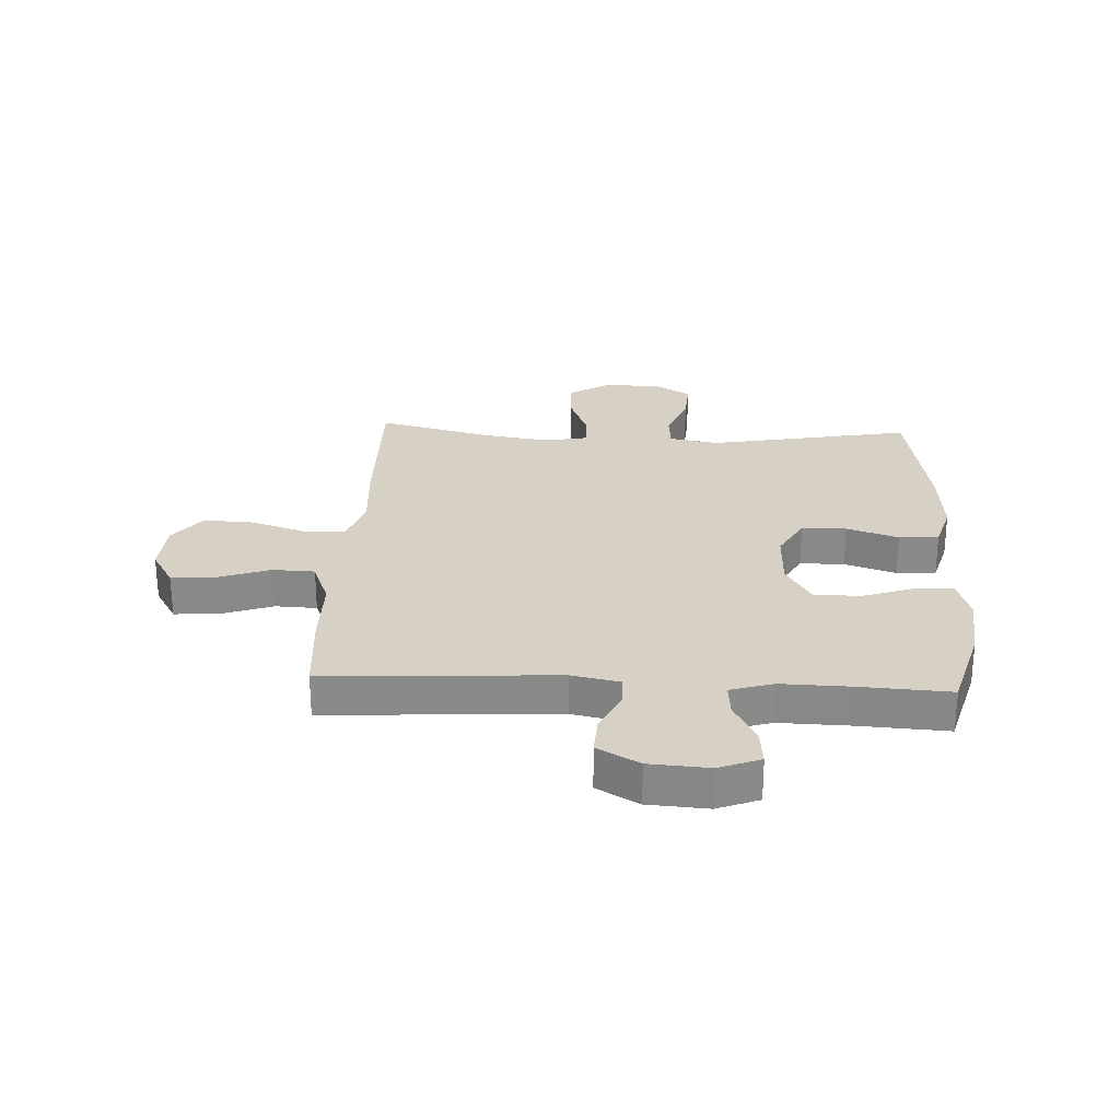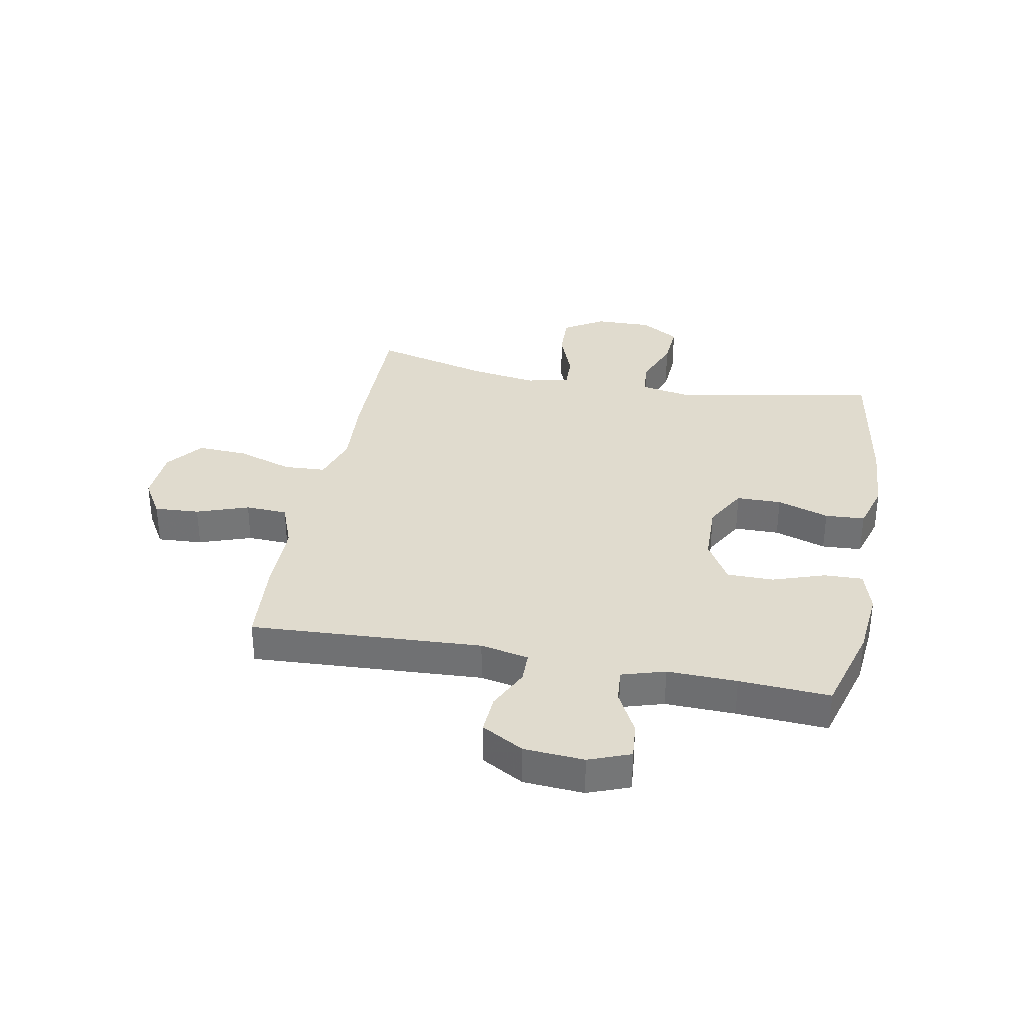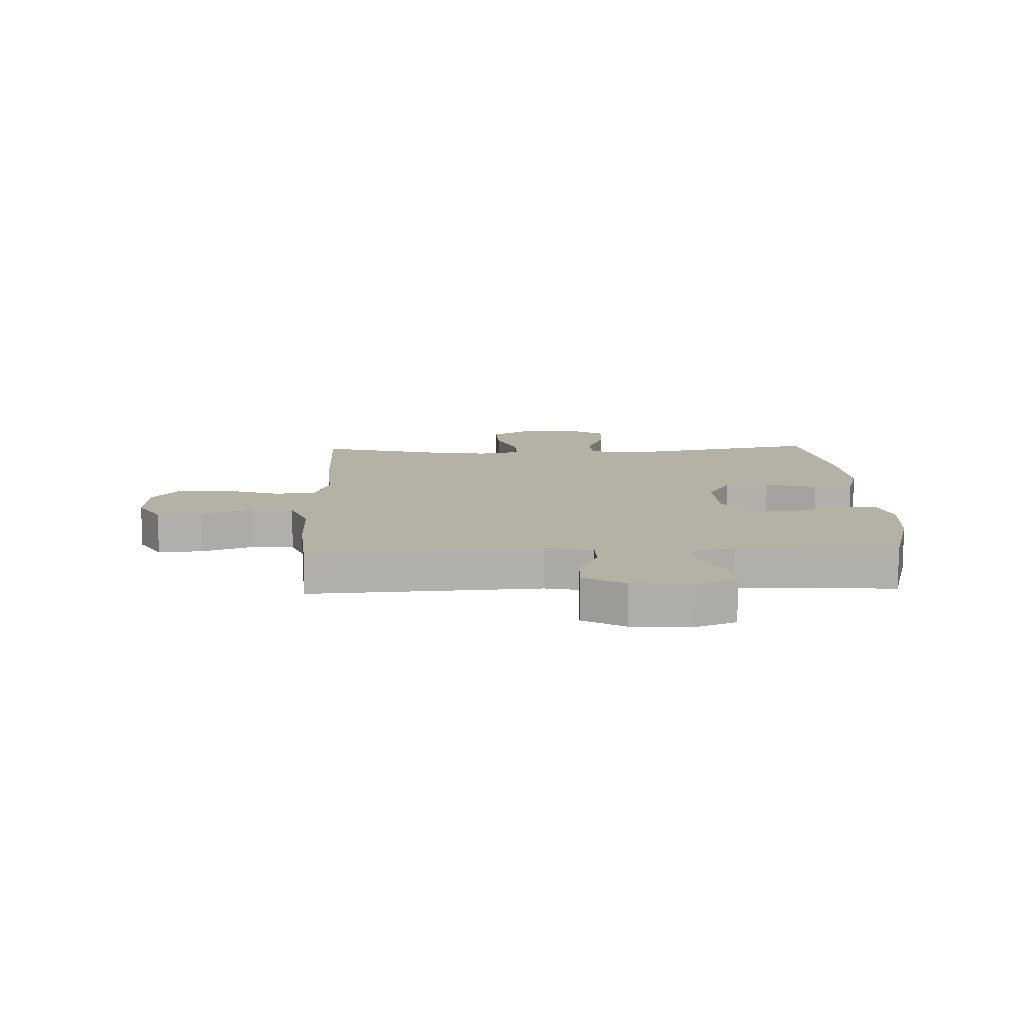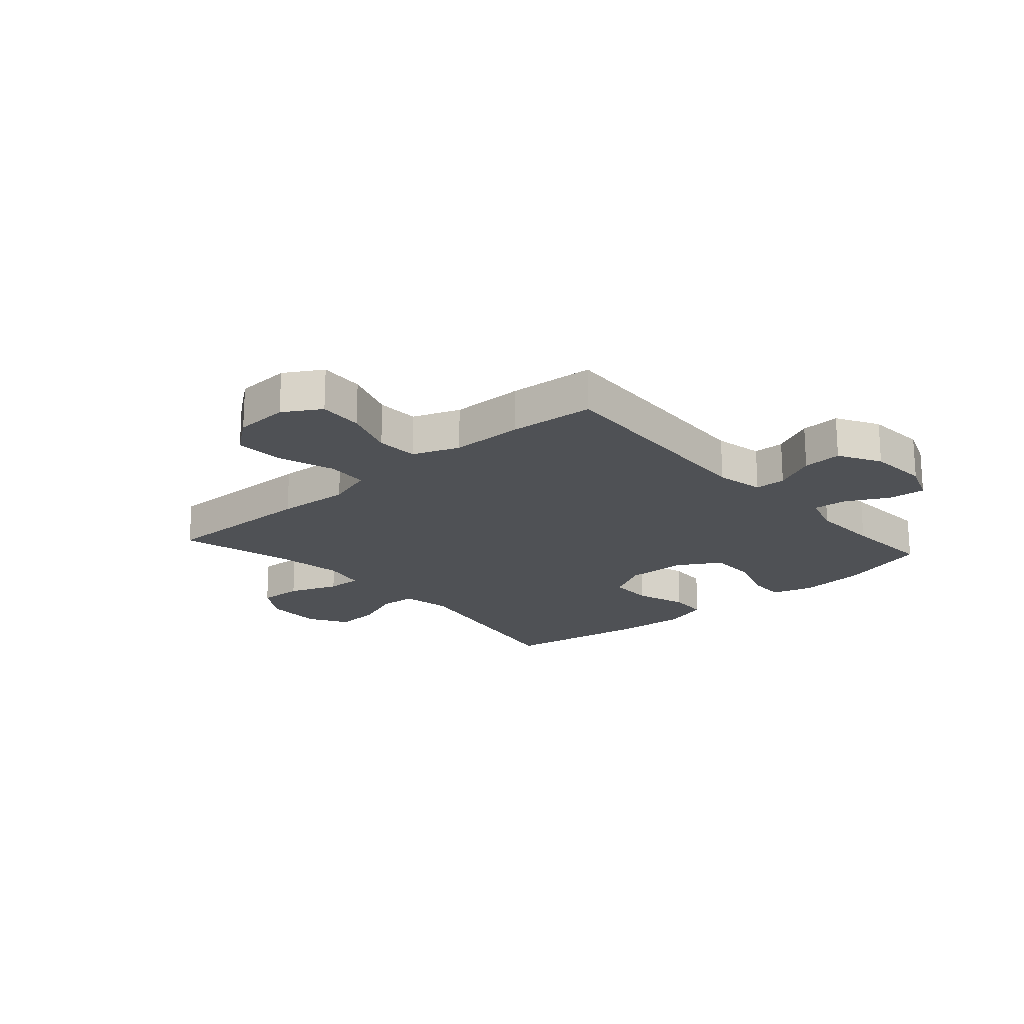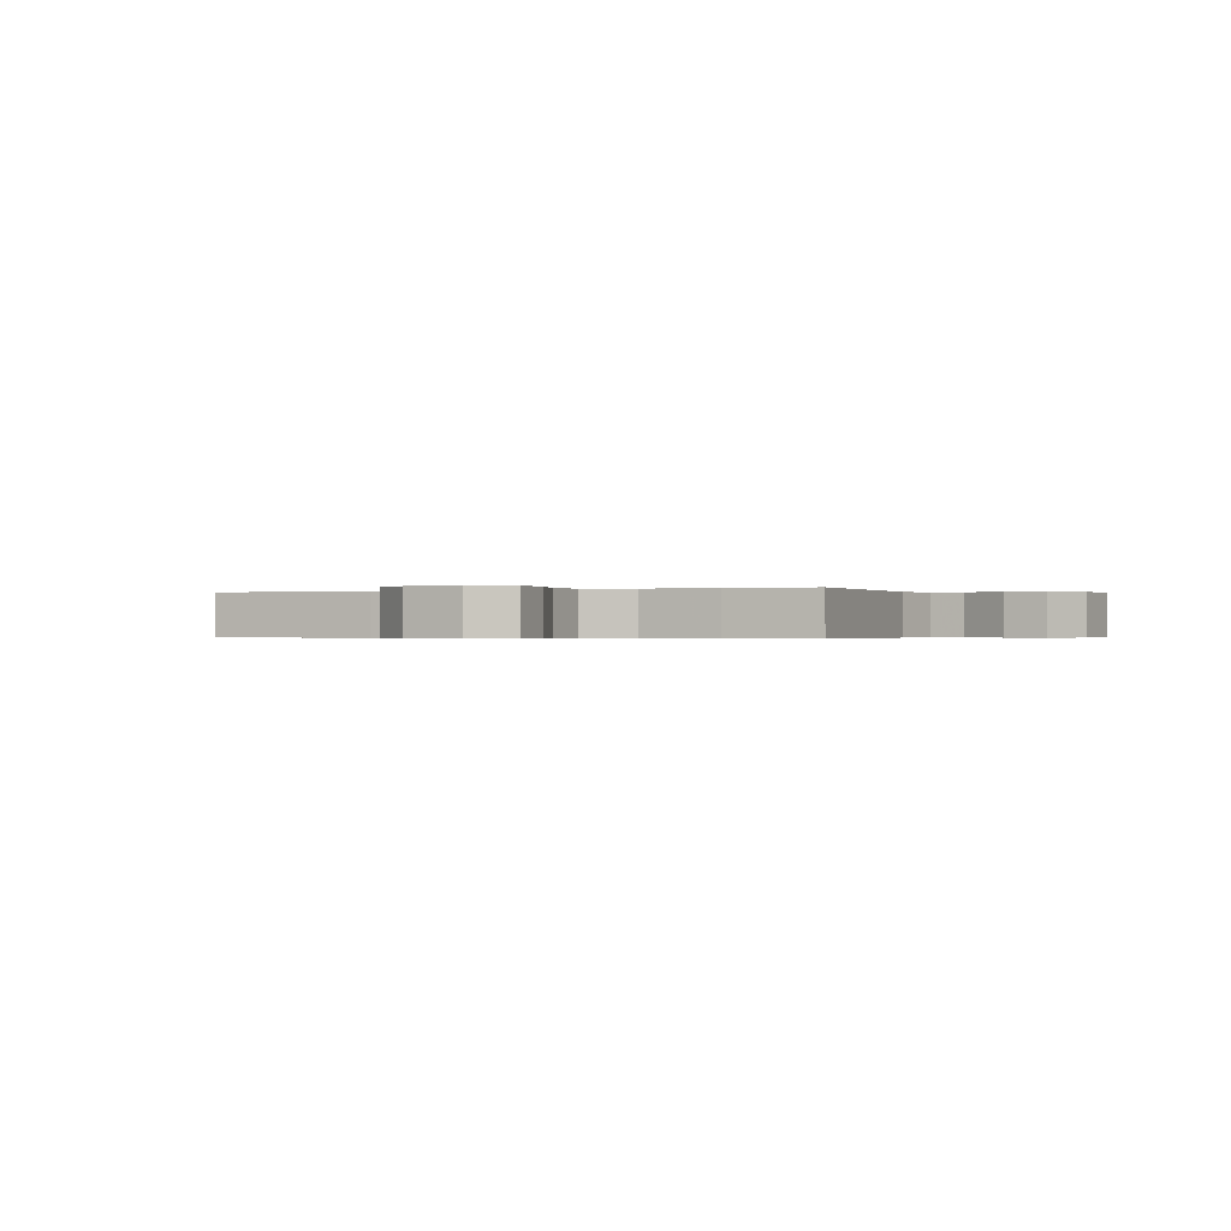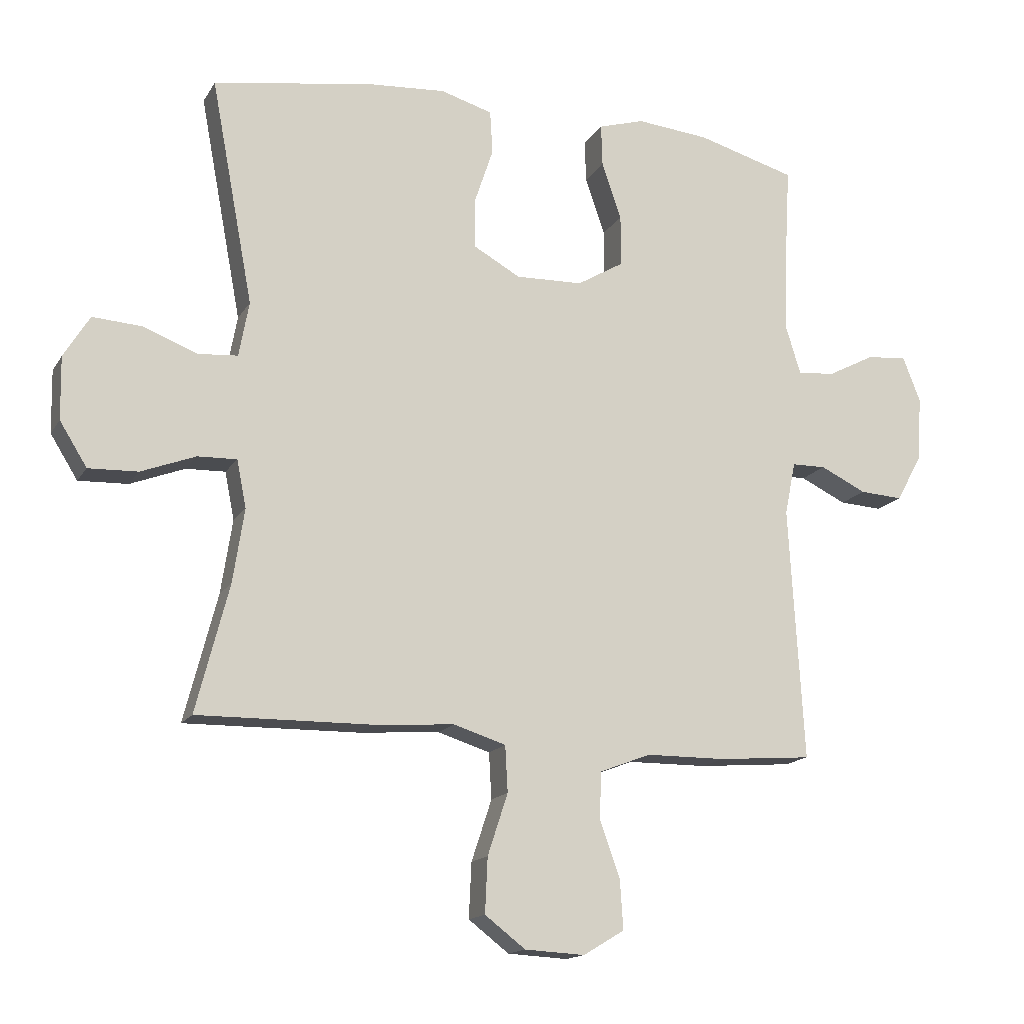
<metadata>
{"format":"obj","ext":"obj","renderer":"f3d","projection":"perspective","resolution":1024,"background":"white","views":[{"elev":26.7,"azim":-87.2,"up":"+Y"},{"elev":33.7,"azim":-79.1,"up":"+Y"},{"elev":11.8,"azim":-92.1,"up":"+Y"},{"elev":-19.6,"azim":-138.5,"up":"+Y"},{"elev":-0.4,"azim":-154.8,"up":"+Y"},{"elev":-15.5,"azim":158.9,"up":"+Z"}]}
</metadata>
<code>
v -0.5 0.07 -0.5
v -0.477 0.07 -0.098
v -0.494 0.07 -0.014
v -0.548 0.07 -0.013
v -0.621 0.07 -0.048
v -0.689 0.07 -0.052
v -0.73 0.07 0.021
v -0.737 0.07 0.125
v -0.709 0.07 0.197
v -0.645 0.07 0.191
v -0.57 0.07 0.152
v -0.511 0.07 0.147
v -0.488 0.07 0.222
v -0.491 0.07 0.343
v -0.5 0.07 0.5
v -0.344 0.07 0.544
v -0.228 0.07 0.555
v -0.155 0.07 0.533
v -0.157 0.07 0.466
v -0.188 0.07 0.376
v -0.188 0.07 0.295
v -0.114 0.07 0.251
v -0.008 0.07 0.248
v 0.066 0.07 0.289
v 0.067 0.07 0.367
v 0.037 0.07 0.457
v 0.041 0.07 0.526
v 0.123 0.07 0.55
v 0.249 0.07 0.541
v 0.5 0.07 0.5
v 0.433 0.07 0.144
v 0.449 0.07 0.057
v 0.512 0.07 0.052
v 0.598 0.07 0.085
v 0.675 0.07 0.09
v 0.716 0.07 0.023
v 0.714 0.07 -0.076
v 0.671 0.07 -0.145
v 0.593 0.07 -0.142
v 0.507 0.07 -0.109
v 0.445 0.07 -0.107
v 0.43 0.07 -0.182
v 0.448 0.07 -0.299
v 0.5 0.07 -0.5
v 0.225 0.07 -0.496
v 0.097 0.07 -0.487
v 0.014 0.07 -0.513
v 0.01 0.07 -0.586
v 0.042 0.07 -0.683
v 0.046 0.07 -0.77
v -0.018 0.07 -0.819
v -0.113 0.07 -0.824
v -0.178 0.07 -0.785
v -0.173 0.07 -0.707
v -0.141 0.07 -0.617
v -0.144 0.07 -0.544
v -0.225 0.07 -0.513
v -0.351 0.07 -0.512
v -0.5 0 -0.5
v -0.477 0 -0.098
v -0.494 0 -0.014
v -0.548 0 -0.013
v -0.621 0 -0.048
v -0.689 0 -0.052
v -0.73 0 0.021
v -0.737 0 0.125
v -0.709 0 0.197
v -0.645 0 0.191
v -0.57 0 0.152
v -0.511 0 0.147
v -0.488 0 0.222
v -0.491 0 0.343
v -0.5 0 0.5
v -0.344 0 0.544
v -0.228 0 0.555
v -0.155 0 0.533
v -0.157 0 0.466
v -0.188 0 0.376
v -0.188 0 0.295
v -0.114 0 0.251
v -0.008 0 0.248
v 0.066 0 0.289
v 0.067 0 0.367
v 0.037 0 0.457
v 0.041 0 0.526
v 0.123 0 0.55
v 0.249 0 0.541
v 0.5 0 0.5
v 0.433 0 0.144
v 0.449 0 0.057
v 0.512 0 0.052
v 0.598 0 0.085
v 0.675 0 0.09
v 0.716 0 0.023
v 0.714 0 -0.076
v 0.671 0 -0.145
v 0.593 0 -0.142
v 0.507 0 -0.109
v 0.445 0 -0.107
v 0.43 0 -0.182
v 0.448 0 -0.299
v 0.5 0 -0.5
v 0.225 0 -0.496
v 0.097 0 -0.487
v 0.014 0 -0.513
v 0.01 0 -0.586
v 0.042 0 -0.683
v 0.046 0 -0.77
v -0.018 0 -0.819
v -0.113 0 -0.824
v -0.178 0 -0.785
v -0.173 0 -0.707
v -0.141 0 -0.617
v -0.144 0 -0.544
v -0.225 0 -0.513
v -0.351 0 -0.512
f 57 58 1 2
f 56 57 2 3
f 52 53 54 55
f 52 55 56
f 51 52 56
f 48 49 50 51
f 47 48 51 56
f 46 47 56 3
f 43 44 45 46
f 42 43 46 3
f 37 38 39 40
f 37 40 41
f 36 37 41
f 33 34 35 36
f 32 33 36 41
f 31 32 41 42
f 29 30 31
f 25 26 27 28
f 24 25 28 29
f 17 18 19 20
f 17 20 21
f 14 15 16 17
f 13 14 17 21
f 12 13 21 22
f 8 9 10 11
f 8 11 12
f 7 8 12
f 4 5 6 7
f 3 4 7 12
f 24 29 31 42
f 23 24 42
f 22 23 42
f 3 12 22 42
f 60 59 116 115
f 61 60 115 114
f 113 112 111 110
f 114 113 110
f 114 110 109
f 109 108 107 106
f 114 109 106 105
f 61 114 105 104
f 104 103 102 101
f 61 104 101 100
f 98 97 96 95
f 99 98 95
f 99 95 94
f 94 93 92 91
f 99 94 91 90
f 100 99 90 89
f 89 88 87
f 86 85 84 83
f 87 86 83 82
f 78 77 76 75
f 79 78 75
f 75 74 73 72
f 79 75 72 71
f 80 79 71 70
f 69 68 67 66
f 70 69 66
f 70 66 65
f 65 64 63 62
f 70 65 62 61
f 100 89 87 82
f 100 82 81
f 100 81 80
f 100 80 70 61
f 1 59 60 2
f 2 60 61 3
f 3 61 62 4
f 4 62 63 5
f 5 63 64 6
f 6 64 65 7
f 7 65 66 8
f 8 66 67 9
f 9 67 68 10
f 10 68 69 11
f 11 69 70 12
f 12 70 71 13
f 13 71 72 14
f 14 72 73 15
f 15 73 74 16
f 16 74 75 17
f 17 75 76 18
f 18 76 77 19
f 19 77 78 20
f 20 78 79 21
f 21 79 80 22
f 22 80 81 23
f 23 81 82 24
f 24 82 83 25
f 25 83 84 26
f 26 84 85 27
f 27 85 86 28
f 28 86 87 29
f 29 87 88 30
f 30 88 89 31
f 31 89 90 32
f 32 90 91 33
f 33 91 92 34
f 34 92 93 35
f 35 93 94 36
f 36 94 95 37
f 37 95 96 38
f 38 96 97 39
f 39 97 98 40
f 40 98 99 41
f 41 99 100 42
f 42 100 101 43
f 43 101 102 44
f 44 102 103 45
f 45 103 104 46
f 46 104 105 47
f 47 105 106 48
f 48 106 107 49
f 49 107 108 50
f 50 108 109 51
f 51 109 110 52
f 52 110 111 53
f 53 111 112 54
f 54 112 113 55
f 55 113 114 56
f 56 114 115 57
f 57 115 116 58
f 58 116 59 1

</code>
